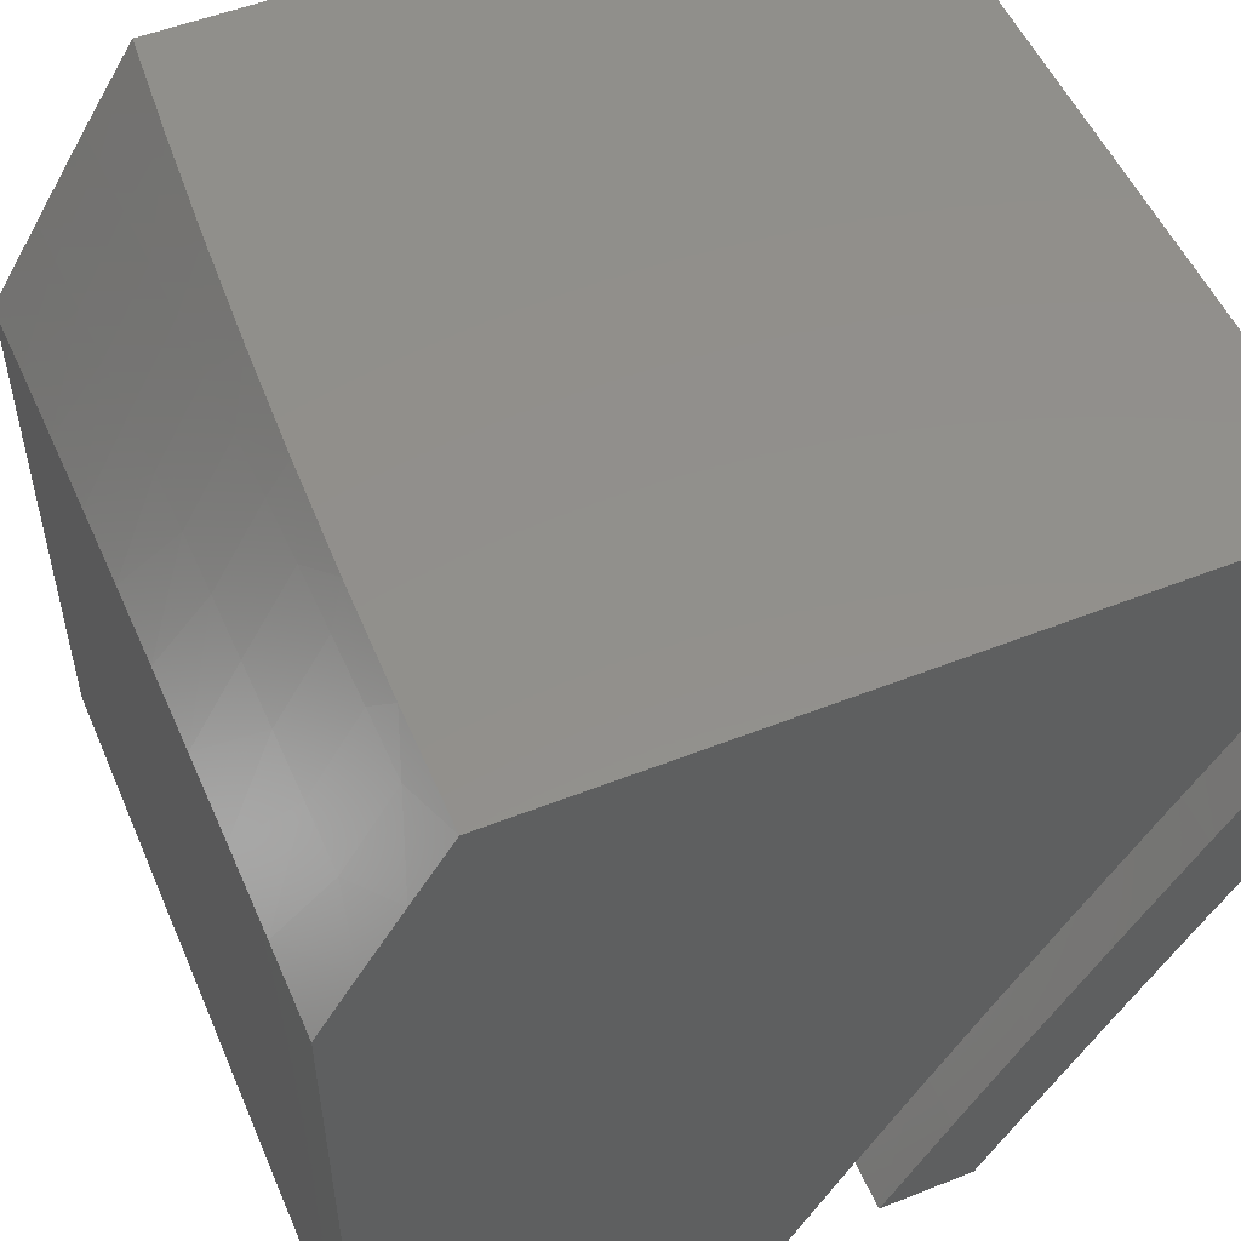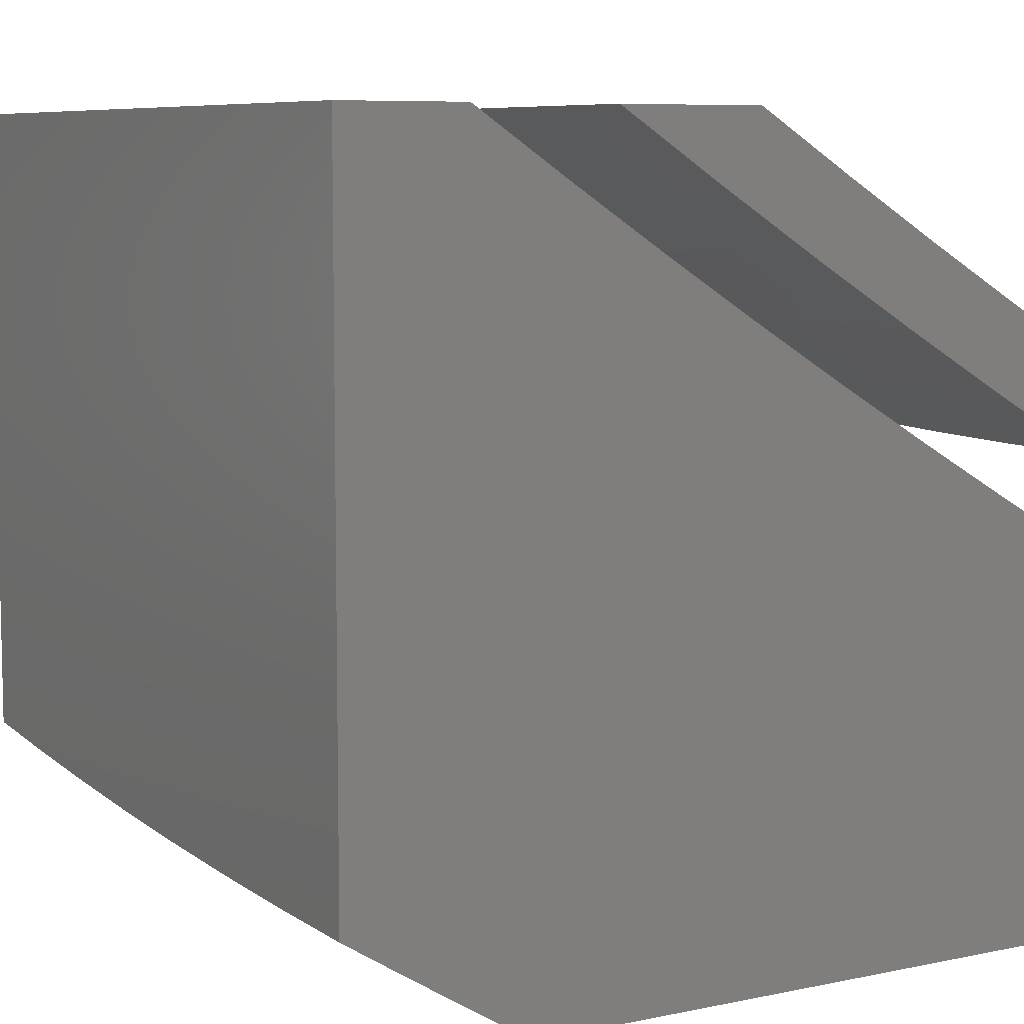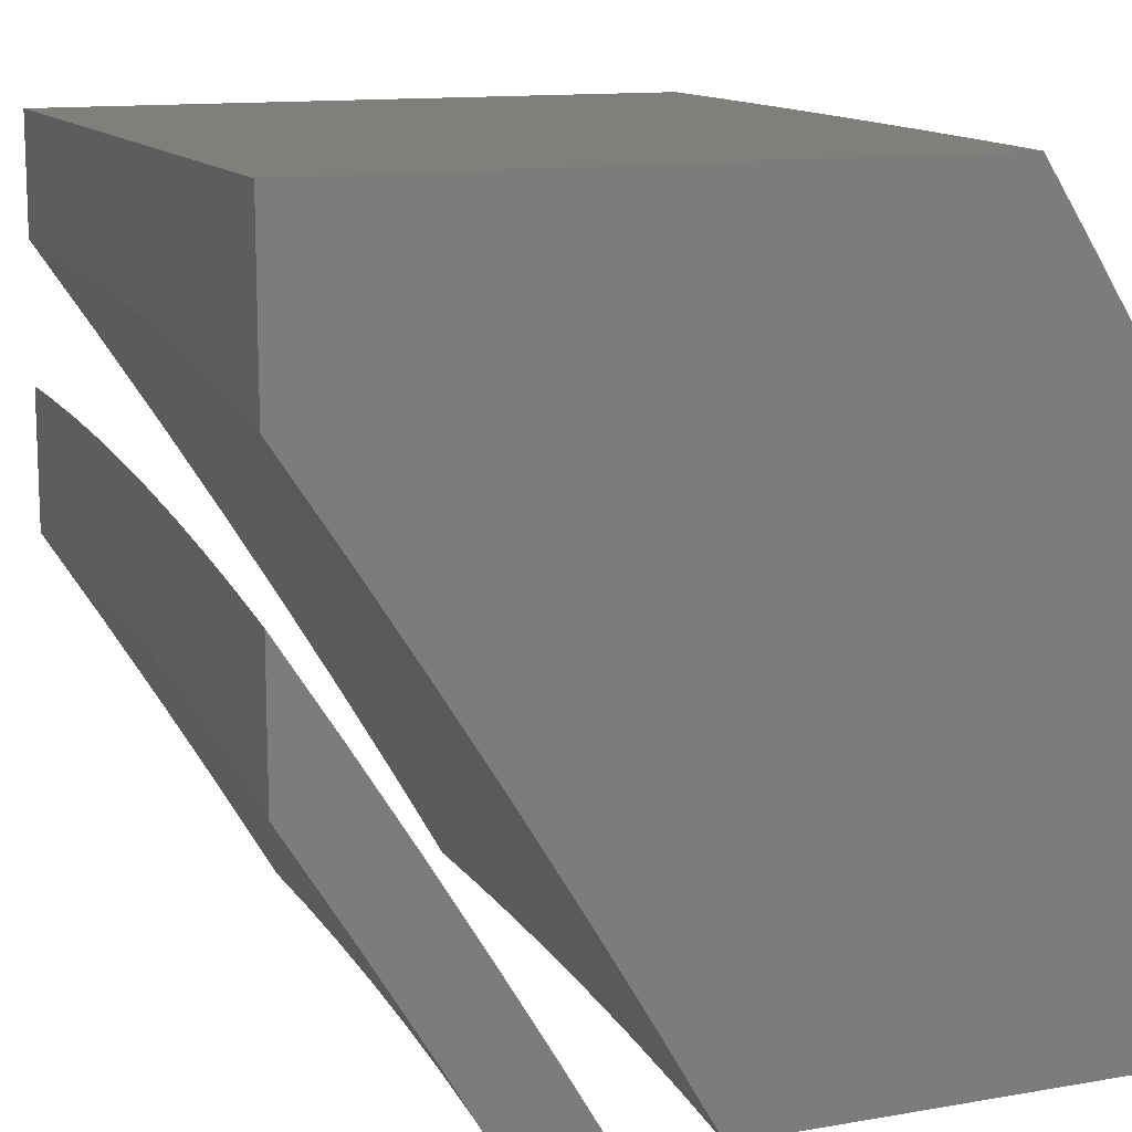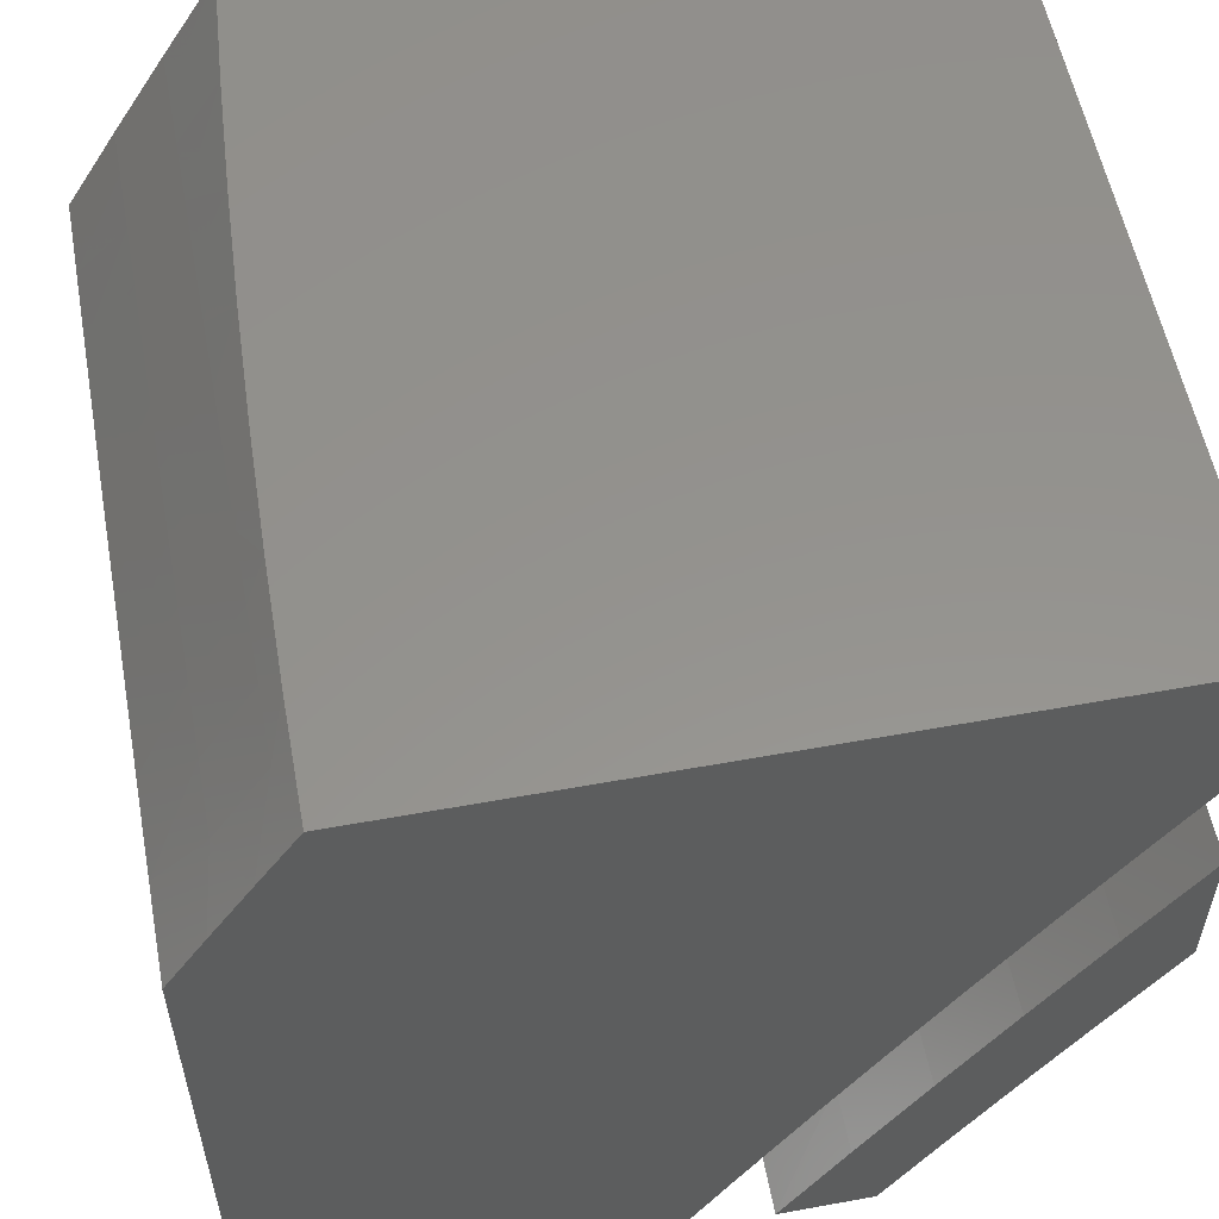
<metadata>
{"format":"stl","ext":"stl","renderer":"f3d","projection":"perspective","resolution":1024,"background":"white","views":[{"elev":52.7,"azim":-113.1,"up":"+Y"},{"elev":7.6,"azim":-120.5,"up":"+Z"},{"elev":12.7,"azim":68.1,"up":"+Y"},{"elev":56.2,"azim":-100.8,"up":"+Y"}]}
</metadata>
<code>
# stl→obj: 269 verts, 530 faces
v 0 6.121 -10.22
v 0 6 -10.29
v 0.07776 6.121 -10.22
v 0.1431 6 -10.29
v 0.1555 6.119 -10.22
v 0.2332 6.117 -10.22
v 0.2378 6.237 -10.15
v 0.317 6.234 -10.15
v 0.3231 6.353 -10.08
v 0.4038 6.348 -10.08
v 0.3345 6.471 -10
v 0.4459 6.465 -10
v 0.4844 6.343 -10.08
v 0.5571 6.456 -10
v 0.5649 6.336 -10.08
v 0.6682 6.445 -10
v 0.6454 6.328 -10.08
v 0.7257 6.32 -10.08
v 0.6333 6.209 -10.15
v 0.7121 6.201 -10.15
v 0.621 6.09 -10.22
v 0.6983 6.081 -10.22
v 0.7148 6 -10.27
v 0.7755 6.072 -10.22
v 0.8575 6 -10.26
v 0.8526 6.062 -10.22
v 0.9295 6.05 -10.22
v 0.9478 6.169 -10.15
v 1 6.135 -10.16
v 1 6.269 -10.08
v 0.2861 6 -10.29
v 0.3109 6.113 -10.22
v 0.3962 6.229 -10.15
v 0.3886 6.109 -10.22
v 0.4291 6 -10.28
v 0.4661 6.103 -10.22
v 0.572 6 -10.28
v 0.5436 6.097 -10.22
v 1 6 -10.24
v 0.966 6.287 -10.08
v 1 6.402 -10
v 0.8896 6.419 -10
v 0.779 6.433 -10
v 0.8059 6.31 -10.08
v 0.886 6.299 -10.08
v 0.8694 6.181 -10.15
v 0.2424 6.357 -10.08
v 0.2231 6.476 -10
v 0.1616 6.359 -10.08
v 0.1116 6.479 -10
v 0.08081 6.361 -10.08
v 0 6.48 -10
v 0 6.361 -10.08
v 0 6.242 -10.15
v 0.07929 6.241 -10.15
v 0.1586 6.24 -10.15
v 0.4753 6.224 -10.15
v 0.5543 6.217 -10.15
v 0.7908 6.191 -10.15
v 1 6.119 -10.29
v 1 6 -10.36
v 0.9316 6.064 -10.33
v 0.8575 6 -10.37
v 0.8545 6.075 -10.33
v 0.7772 6.085 -10.33
v 0.7942 6.218 -10.25
v 0.7151 6.228 -10.25
v 0.7303 6.359 -10.17
v 0.6494 6.368 -10.17
v 0.6628 6.499 -10.08
v 0.5802 6.507 -10.08
v 0.6681 6.63 -10
v 0.557 6.64 -10
v 0.4975 6.514 -10.08
v 0.4458 6.648 -10
v 0.4147 6.52 -10.08
v 0.3345 6.655 -10
v 0.3318 6.524 -10.08
v 0.2489 6.528 -10.08
v 0.3251 6.393 -10.17
v 0.2439 6.397 -10.17
v 0.3184 6.26 -10.25
v 0.2388 6.264 -10.25
v 0.3116 6.127 -10.33
v 0.2337 6.13 -10.33
v 0.2861 6 -10.4
v 0.1431 6 -10.41
v 0.7148 6 -10.38
v 0.6999 6.095 -10.33
v 0.636 6.236 -10.25
v 0.5685 6.376 -10.17
v 0.6224 6.103 -10.33
v 0.572 6 -10.39
v 0.5448 6.111 -10.33
v 0.4291 6 -10.4
v 0.4672 6.117 -10.33
v 0.3894 6.122 -10.33
v 0.3979 6.256 -10.25
v 0 6 -10.41
v 0.07793 6.134 -10.33
v 0.1559 6.133 -10.33
v 0.1592 6.266 -10.25
v 0.1626 6.399 -10.17
v 0.166 6.531 -10.08
v 0.223 6.66 -10
v 0 6.135 -10.33
v 0 6.268 -10.25
v 0.07963 6.268 -10.25
v 0 6.401 -10.17
v 0.08132 6.401 -10.17
v 0 6.533 -10.08
v 0.08299 6.532 -10.08
v 0 6.663 -10
v 0.1115 6.662 -10
v 0.7453 6.49 -10.08
v 0.7789 6.618 -10
v 0.8277 6.48 -10.08
v 0.8896 6.604 -10
v 0.9099 6.469 -10.08
v 1 6.588 -10
v 1 6.472 -10.07
v 0.992 6.457 -10.08
v 1 6.355 -10.15
v 0.972 6.327 -10.17
v 1 6.238 -10.22
v 0.9519 6.196 -10.25
v 0.8731 6.207 -10.25
v 0.8916 6.339 -10.17
v 0.811 6.35 -10.17
v 0.5567 6.244 -10.25
v 0.4874 6.383 -10.17
v 0.4773 6.25 -10.25
v 0.4063 6.388 -10.17
v 1 7 -10.81
v 0.8575 7 -10.82
v 1 7 -10
v 0.7148 7 -10.83
v 0.572 7 -10.84
v 0 7 -10
v 0.4291 7 -10.85
v 0.2861 7 -10.85
v 0.1431 7 -10.85
v 0 7 -10.85
v 1 6 -10.48
v 0.8575 6 -10.49
v 1 6 -11
v 0.7148 6 -10.5
v 0.572 6 -10.51
v 0.4291 6 -10.51
v 0 6 -11
v 0.2861 6 -10.52
v 0.1431 6 -10.52
v 0 6 -10.52
v 0 6.923 -10.9
v 0 6.487 -10.23
v 0 6.607 -10.16
v 0 6.725 -10.08
v 0 6.845 -10.95
v 0 6.367 -10.31
v 0 6.767 -11
v 0 6.245 -10.38
v 0 6.123 -10.45
v 0 6.843 -10
v 0.1115 6.842 -10
v 0.223 6.84 -10
v 0.3344 6.835 -10
v 0.4457 6.829 -10
v 0.5569 6.821 -10
v 0.668 6.811 -10
v 0.7789 6.799 -10
v 0.8896 6.785 -10
v 1 6.77 -10
v 1 6.796 -10.94
v 1 6.389 -10.24
v 1 6.693 -11
v 1 6.261 -10.32
v 1 6.131 -10.4
v 1 6.898 -10.87
v 1 6.517 -10.16
v 1 6.644 -10.08
v 0.1115 6.766 -11
v 0.223 6.763 -11
v 0.3344 6.759 -11
v 0.4458 6.752 -11
v 0.557 6.744 -11
v 0.668 6.734 -11
v 0.7789 6.722 -11
v 0.8896 6.708 -11
v 0.07804 6.143 -10.44
v 0.1561 6.141 -10.44
v 0.2341 6.139 -10.44
v 0.2395 6.281 -10.36
v 0.3193 6.278 -10.36
v 0.3264 6.419 -10.27
v 0.408 6.414 -10.27
v 0.4168 6.554 -10.18
v 0.5001 6.548 -10.18
v 0.5106 6.686 -10.09
v 0.5955 6.679 -10.09
v 0.6803 6.671 -10.09
v 0.765 6.662 -10.09
v 0.8496 6.652 -10.09
v 0.7492 6.524 -10.18
v 0.832 6.514 -10.18
v 0.7332 6.385 -10.27
v 0.8143 6.375 -10.27
v 0.7171 6.245 -10.36
v 0.7964 6.235 -10.36
v 0.7009 6.103 -10.44
v 0.7784 6.094 -10.44
v 0.312 6.136 -10.44
v 0.399 6.273 -10.36
v 0.4894 6.408 -10.27
v 0.5832 6.541 -10.18
v 0.39 6.131 -10.44
v 0.4678 6.126 -10.44
v 0.5456 6.119 -10.44
v 0.6233 6.112 -10.44
v 0.6377 6.253 -10.36
v 0.9329 6.072 -10.44
v 0.8557 6.084 -10.44
v 0.8755 6.224 -10.36
v 0.8952 6.364 -10.27
v 0.9147 6.503 -10.18
v 0.934 6.64 -10.09
v 0.9545 6.213 -10.36
v 0.976 6.352 -10.27
v 0.9972 6.491 -10.18
v 0.4257 6.692 -10.09
v 0.3336 6.558 -10.18
v 0.2449 6.422 -10.27
v 0.1597 6.284 -10.36
v 0.3406 6.697 -10.09
v 0.2555 6.701 -10.09
v 0.1704 6.704 -10.09
v 0.08519 6.705 -10.09
v 0.08342 6.566 -10.18
v 0.08164 6.426 -10.27
v 0.07985 6.285 -10.36
v 0.1633 6.425 -10.27
v 0.1668 6.565 -10.18
v 0.2502 6.562 -10.18
v 0.4787 6.268 -10.36
v 0.5582 6.261 -10.36
v 0.5708 6.402 -10.27
v 0.6662 6.533 -10.18
v 0.652 6.394 -10.27
v 0.931 6.805 -10.94
v 0.8468 6.816 -10.94
v 0.7625 6.826 -10.94
v 0.6781 6.835 -10.94
v 0.5936 6.843 -10.94
v 0.6023 6.944 -10.87
v 0.5164 6.951 -10.87
v 0.4305 6.957 -10.87
v 0.3445 6.962 -10.87
v 0.4242 6.856 -10.94
v 0.3395 6.86 -10.94
v 0.2546 6.864 -10.94
v 0.1698 6.867 -10.94
v 0.0849 6.868 -10.94
v 0.5089 6.85 -10.94
v 0.08615 6.97 -10.87
v 0.1723 6.968 -10.87
v 0.2584 6.965 -10.87
v 0.6881 6.936 -10.87
v 0.7738 6.927 -10.87
v 0.8593 6.917 -10.87
v 0.9448 6.906 -10.87
f 1 2 3
f 3 2 4
f 3 4 5
f 5 4 6
f 5 6 7
f 7 6 8
f 7 8 9
f 9 8 10
f 9 10 11
f 11 10 12
f 12 10 13
f 12 13 14
f 14 13 15
f 14 15 16
f 16 15 17
f 16 17 18
f 18 17 19
f 18 19 20
f 20 19 21
f 20 21 22
f 22 21 23
f 22 23 24
f 24 23 25
f 24 25 26
f 26 25 27
f 26 27 28
f 28 27 29
f 28 29 30
f 4 31 6
f 6 31 32
f 6 32 8
f 8 32 33
f 8 33 10
f 10 33 13
f 32 31 34
f 34 31 35
f 34 35 36
f 36 35 37
f 36 37 38
f 38 37 21
f 38 21 19
f 37 23 21
f 25 39 27
f 27 39 29
f 28 30 40
f 40 30 41
f 40 41 42
f 43 44 42
f 42 44 45
f 42 45 40
f 40 45 46
f 40 46 28
f 28 46 26
f 44 43 18
f 18 43 16
f 9 11 47
f 47 11 48
f 47 48 49
f 49 48 50
f 49 50 51
f 51 50 52
f 51 52 53
f 53 54 51
f 51 54 55
f 51 55 49
f 49 55 56
f 49 56 47
f 47 56 7
f 47 7 9
f 54 1 55
f 55 1 3
f 55 3 56
f 56 3 5
f 56 5 7
f 33 34 57
f 57 34 36
f 57 36 58
f 58 36 38
f 58 38 19
f 33 32 34
f 15 13 57
f 57 13 33
f 15 57 58
f 19 17 58
f 58 17 15
f 18 20 44
f 44 20 59
f 44 59 45
f 45 59 46
f 20 22 59
f 59 22 24
f 59 24 46
f 46 24 26
f 60 61 62
f 62 61 63
f 62 63 64
f 64 63 65
f 64 65 66
f 66 65 67
f 66 67 68
f 68 67 69
f 68 69 70
f 70 69 71
f 70 71 72
f 72 71 73
f 73 71 74
f 73 74 75
f 75 74 76
f 75 76 77
f 77 76 78
f 77 78 79
f 79 78 80
f 79 80 81
f 81 80 82
f 81 82 83
f 83 82 84
f 83 84 85
f 85 84 86
f 85 86 87
f 63 88 65
f 65 88 89
f 65 89 67
f 67 89 90
f 67 90 69
f 69 90 91
f 69 91 71
f 71 91 74
f 89 88 92
f 92 88 93
f 92 93 94
f 94 93 95
f 94 95 96
f 96 95 97
f 96 97 98
f 98 97 82
f 98 82 80
f 95 86 97
f 97 86 84
f 97 84 82
f 99 100 87
f 87 100 101
f 87 101 85
f 85 101 102
f 85 102 83
f 83 102 103
f 83 103 81
f 81 103 104
f 81 104 79
f 79 104 105
f 79 105 77
f 99 106 100
f 100 106 107
f 100 107 108
f 108 107 109
f 108 109 110
f 110 109 111
f 110 111 112
f 112 111 113
f 112 113 114
f 112 114 104
f 104 114 105
f 70 72 115
f 115 72 116
f 115 116 117
f 117 116 118
f 117 118 119
f 119 118 120
f 119 120 121
f 119 121 122
f 122 121 123
f 122 123 124
f 124 123 125
f 124 125 126
f 126 125 60
f 126 60 62
f 126 62 127
f 127 62 64
f 127 64 66
f 119 122 124
f 124 126 128
f 128 126 127
f 128 127 129
f 129 127 66
f 129 66 68
f 117 119 128
f 128 119 124
f 117 128 129
f 117 129 115
f 115 129 68
f 115 68 70
f 94 130 92
f 92 130 90
f 92 90 89
f 90 130 91
f 91 130 131
f 91 131 74
f 74 131 76
f 130 94 132
f 132 94 96
f 132 96 98
f 98 133 132
f 132 133 131
f 132 131 130
f 78 76 133
f 133 76 131
f 78 133 80
f 80 133 98
f 102 101 108
f 108 101 100
f 103 102 110
f 110 102 108
f 104 103 112
f 112 103 110
f 120 41 121
f 121 41 30
f 121 30 123
f 123 30 29
f 123 29 125
f 125 29 60
f 60 29 39
f 60 39 61
f 39 25 61
f 61 25 23
f 61 23 63
f 63 23 37
f 63 37 88
f 88 37 35
f 88 35 93
f 93 35 31
f 93 31 95
f 95 31 86
f 86 31 4
f 86 4 87
f 87 4 2
f 87 2 99
f 113 52 114
f 114 52 50
f 114 50 105
f 105 50 48
f 105 48 77
f 77 48 75
f 75 48 11
f 75 11 73
f 73 11 12
f 73 12 72
f 72 12 116
f 116 12 14
f 116 14 118
f 118 14 16
f 118 16 120
f 120 16 43
f 120 43 42
f 42 41 120
f 99 2 106
f 106 2 1
f 106 1 107
f 107 1 54
f 107 54 109
f 109 54 53
f 109 53 111
f 111 53 52
f 111 52 113
f 134 135 136
f 136 135 137
f 136 137 138
f 136 138 139
f 139 138 140
f 139 140 141
f 141 142 139
f 139 142 143
f 144 145 146
f 146 145 147
f 146 147 148
f 148 149 146
f 146 149 150
f 150 149 151
f 150 151 152
f 152 153 150
f 154 155 143
f 143 155 156
f 143 156 157
f 154 158 155
f 155 158 159
f 159 158 160
f 159 160 161
f 161 160 162
f 162 160 150
f 162 150 153
f 163 139 157
f 157 139 143
f 163 164 139
f 139 164 165
f 139 165 166
f 139 166 136
f 136 166 167
f 136 167 168
f 168 169 136
f 136 169 170
f 136 170 171
f 171 172 136
f 173 174 175
f 175 174 176
f 175 176 177
f 173 178 174
f 174 178 179
f 179 178 134
f 179 134 180
f 180 134 136
f 180 136 172
f 144 146 177
f 177 146 175
f 160 181 150
f 150 181 182
f 150 182 183
f 183 184 150
f 150 184 185
f 150 185 146
f 146 185 186
f 146 186 187
f 187 188 146
f 146 188 175
f 162 153 189
f 189 153 152
f 189 152 190
f 190 152 191
f 190 191 192
f 192 191 193
f 192 193 194
f 194 193 195
f 194 195 196
f 196 195 197
f 196 197 198
f 198 197 199
f 198 199 168
f 168 199 169
f 169 199 200
f 169 200 170
f 170 200 201
f 170 201 202
f 202 201 203
f 202 203 204
f 204 203 205
f 204 205 206
f 206 205 207
f 206 207 208
f 208 207 209
f 208 209 210
f 210 209 147
f 210 147 145
f 152 151 191
f 191 151 211
f 191 211 193
f 193 211 212
f 193 212 195
f 195 212 213
f 195 213 197
f 197 213 214
f 197 214 199
f 199 214 200
f 211 151 215
f 215 151 149
f 215 149 216
f 216 149 148
f 216 148 217
f 217 148 218
f 217 218 219
f 219 218 207
f 219 207 205
f 148 147 218
f 218 147 209
f 218 209 207
f 144 220 145
f 145 220 221
f 145 221 210
f 210 221 222
f 210 222 208
f 208 222 223
f 208 223 206
f 206 223 224
f 206 224 204
f 204 224 225
f 204 225 202
f 202 225 171
f 202 171 170
f 144 177 220
f 220 177 226
f 220 226 221
f 221 226 222
f 177 176 226
f 226 176 227
f 226 227 222
f 222 227 223
f 176 174 227
f 227 174 228
f 227 228 223
f 223 228 224
f 174 179 228
f 228 179 224
f 224 179 225
f 225 179 180
f 225 180 172
f 172 171 225
f 168 167 198
f 198 167 229
f 198 229 196
f 196 229 230
f 196 230 194
f 194 230 231
f 194 231 192
f 192 231 232
f 192 232 190
f 190 232 189
f 229 167 233
f 233 167 166
f 233 166 234
f 234 166 165
f 234 165 235
f 235 165 164
f 235 164 236
f 236 164 157
f 236 157 156
f 164 163 157
f 236 156 237
f 237 156 155
f 237 155 238
f 238 155 159
f 238 159 239
f 239 159 161
f 239 161 189
f 189 161 162
f 189 232 239
f 239 232 240
f 239 240 238
f 238 240 241
f 238 241 237
f 237 241 235
f 237 235 236
f 232 231 240
f 240 231 242
f 240 242 241
f 241 242 234
f 241 234 235
f 234 242 233
f 233 242 230
f 233 230 229
f 242 231 230
f 212 215 243
f 243 215 216
f 243 216 244
f 244 216 217
f 244 217 219
f 212 211 215
f 212 243 213
f 213 243 245
f 213 245 214
f 214 245 246
f 214 246 200
f 200 246 201
f 245 243 244
f 245 244 247
f 247 244 219
f 247 219 205
f 245 247 246
f 246 247 203
f 246 203 201
f 203 247 205
f 173 175 248
f 248 175 188
f 248 188 249
f 249 188 187
f 249 187 250
f 250 187 186
f 250 186 251
f 251 186 252
f 251 252 253
f 253 252 254
f 253 254 138
f 138 254 140
f 140 254 255
f 140 255 256
f 256 255 257
f 256 257 258
f 258 257 183
f 258 183 259
f 259 183 182
f 259 182 260
f 260 182 181
f 260 181 261
f 261 181 158
f 261 158 154
f 186 185 252
f 252 185 262
f 252 262 254
f 254 262 255
f 185 184 262
f 262 184 257
f 262 257 255
f 184 183 257
f 181 160 158
f 261 154 263
f 263 154 143
f 263 143 142
f 263 142 264
f 264 142 141
f 264 141 265
f 265 141 256
f 265 256 258
f 141 140 256
f 138 137 253
f 253 137 266
f 253 266 251
f 251 266 250
f 266 137 267
f 267 137 135
f 267 135 268
f 268 135 269
f 268 269 248
f 248 269 178
f 248 178 173
f 135 134 269
f 269 134 178
f 267 268 249
f 249 268 248
f 266 267 250
f 250 267 249
f 264 265 259
f 259 265 258
f 263 264 260
f 260 264 259
f 261 263 260

</code>
